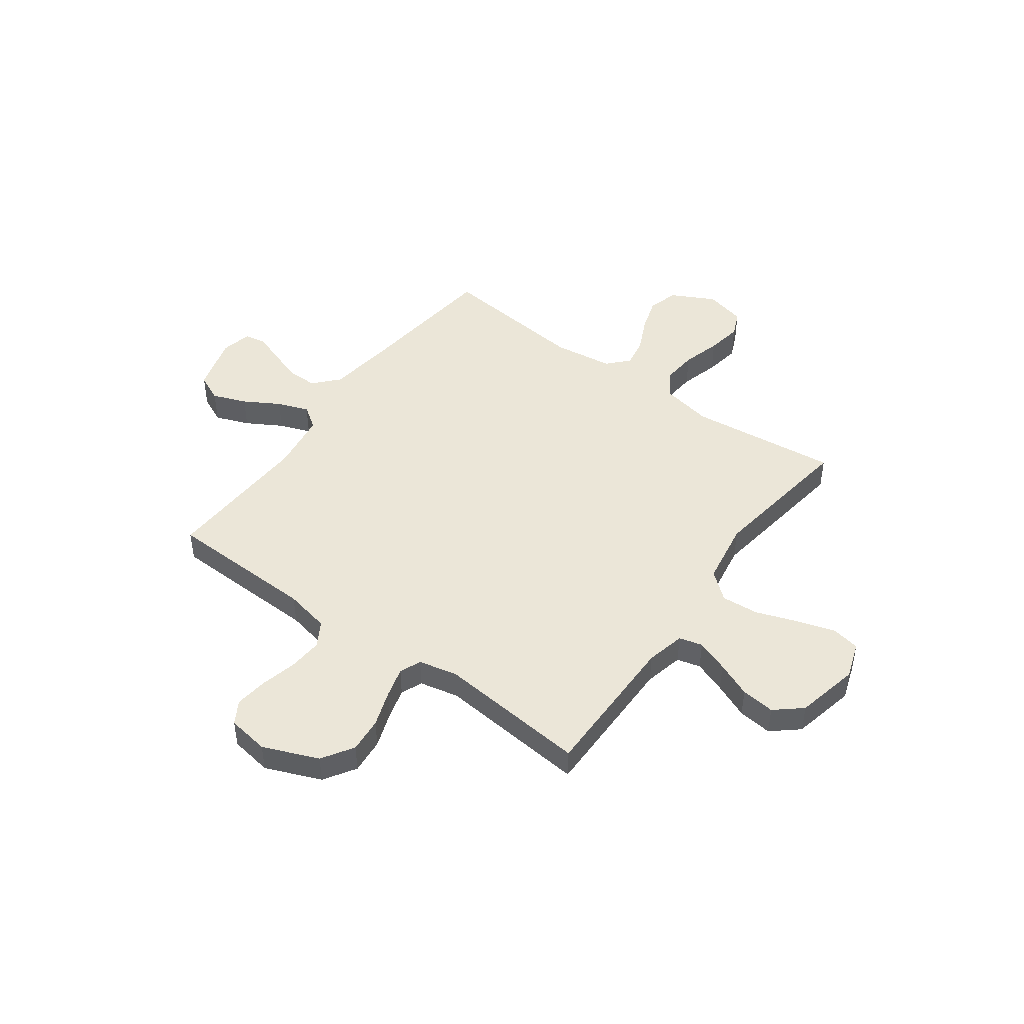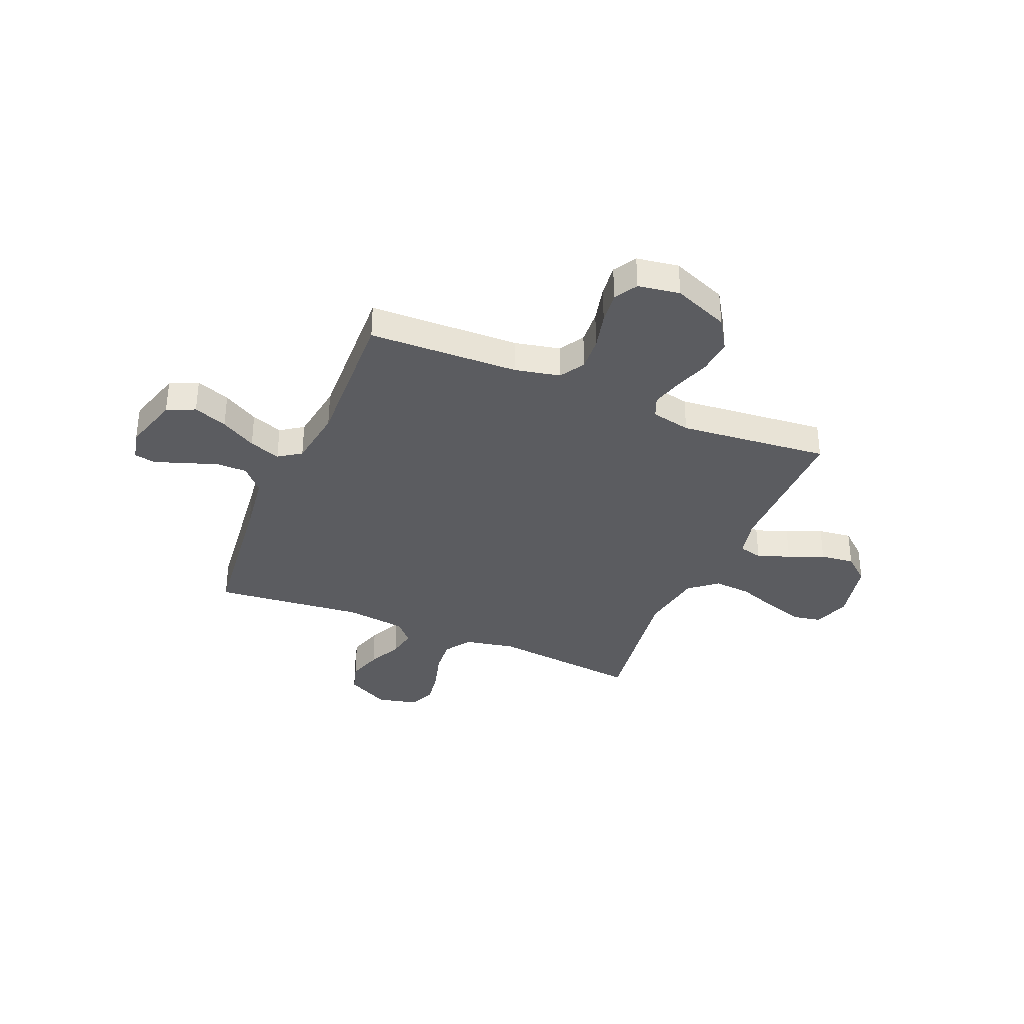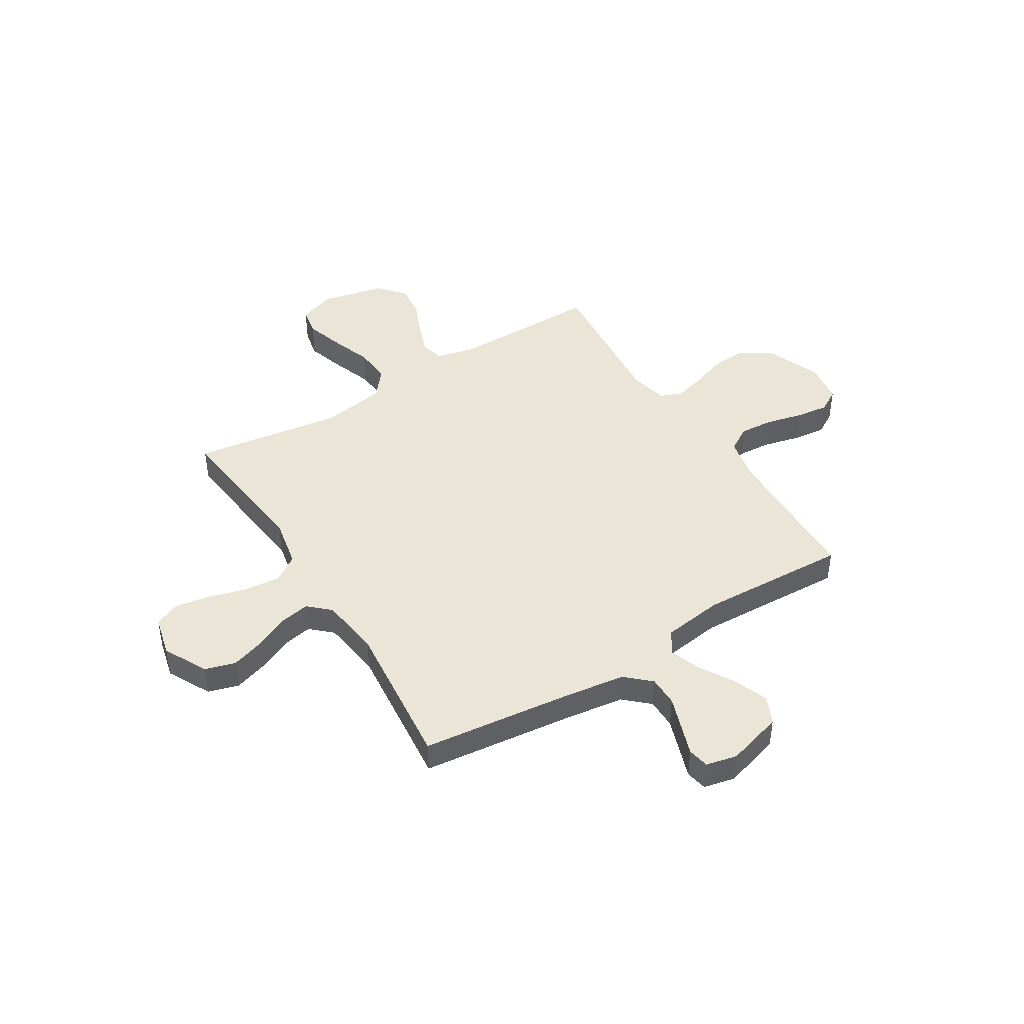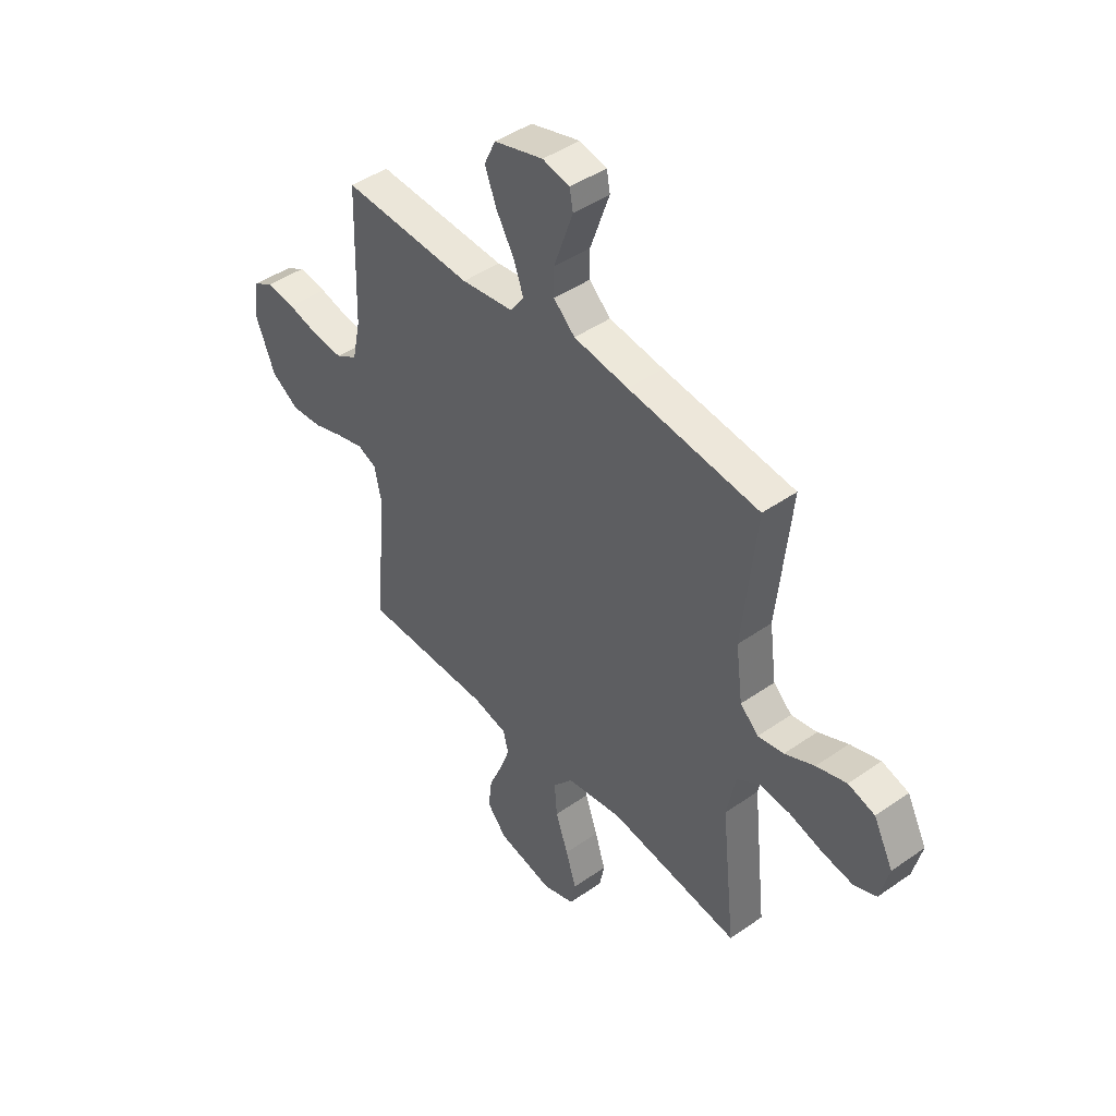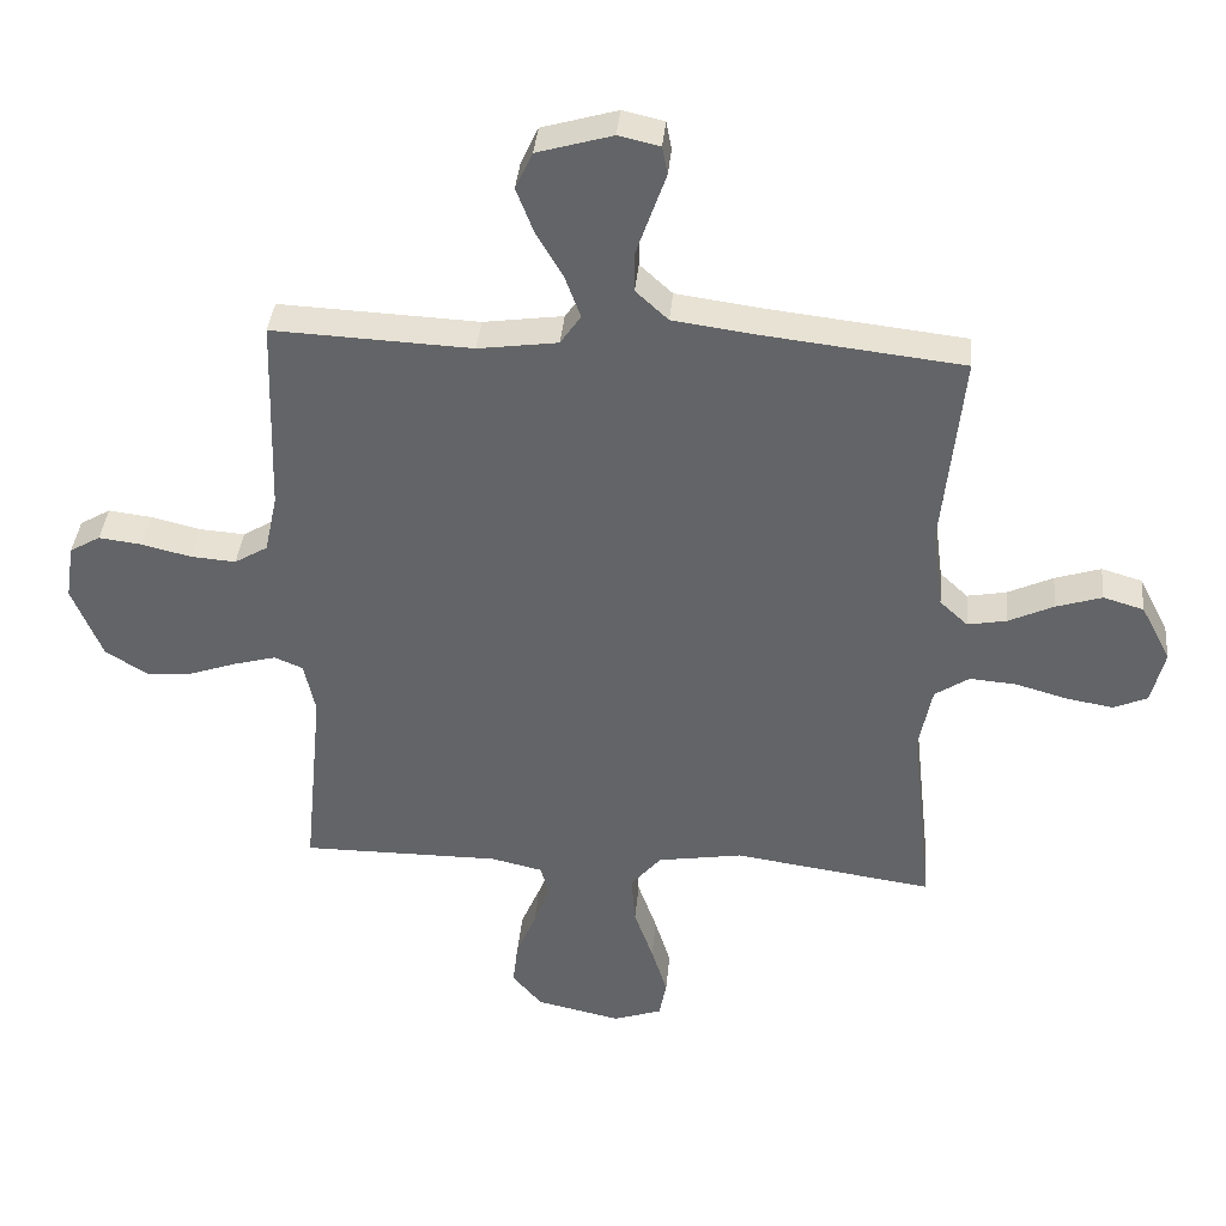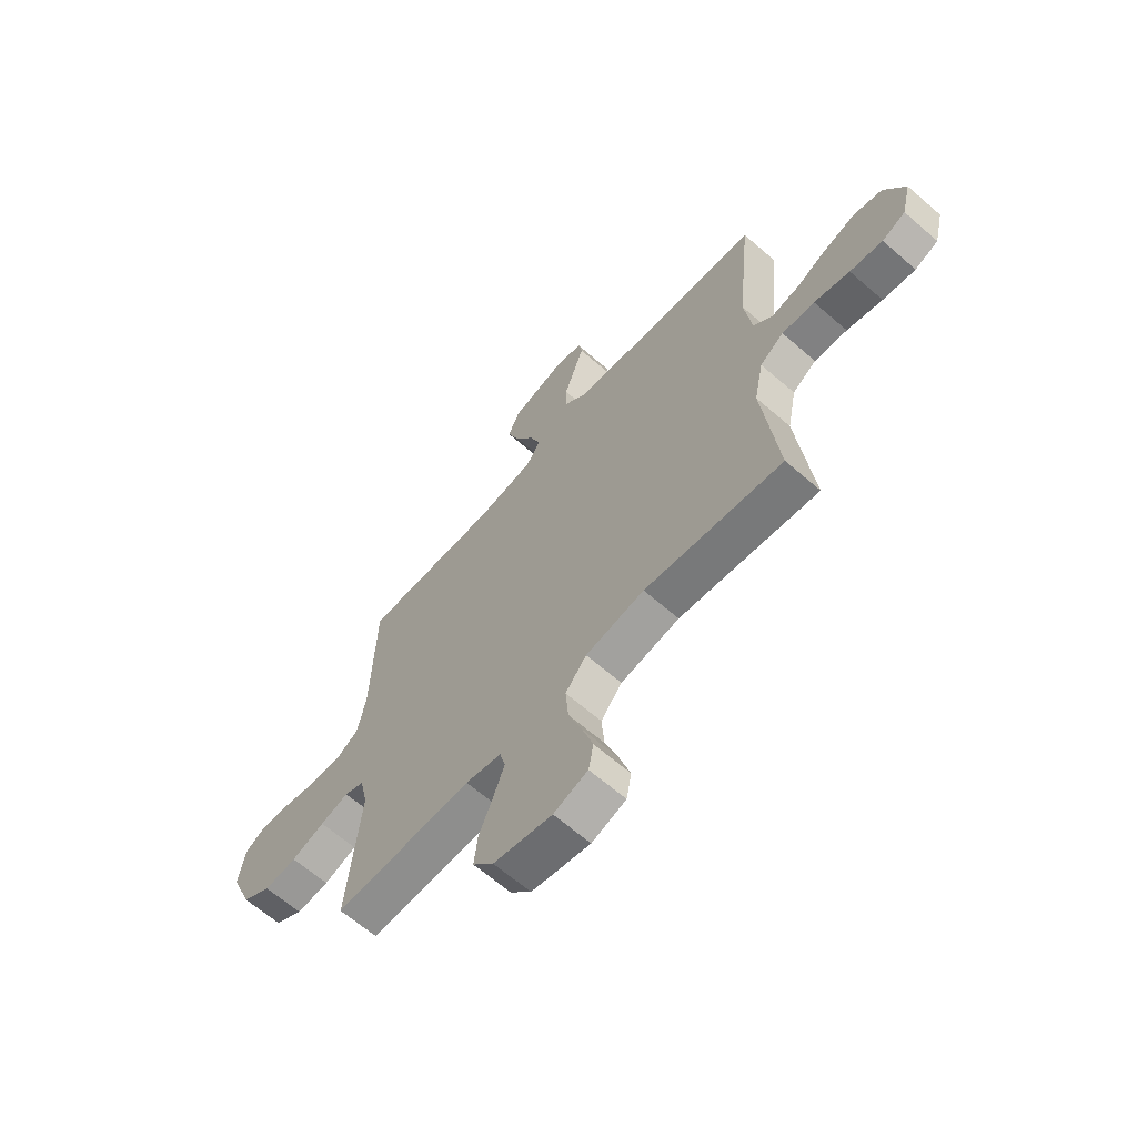
<metadata>
{"format":"obj","ext":"obj","renderer":"f3d","projection":"perspective","resolution":1024,"background":"white","views":[{"elev":46.5,"azim":126.0,"up":"+Y"},{"elev":-35.1,"azim":67.2,"up":"+Y"},{"elev":44.1,"azim":-31.8,"up":"+Y"},{"elev":44.8,"azim":-129.1,"up":"+Z"},{"elev":38.2,"azim":-174.7,"up":"+Z"},{"elev":-64.6,"azim":-131.2,"up":"+Z"}]}
</metadata>
<code>
v 0.5 0.07 -0.5
v 0.2 0.07 -0.499
v 0.122 0.07 -0.517
v 0.11 0.07 -0.564
v 0.134 0.07 -0.629
v 0.164 0.07 -0.7
v 0.172 0.07 -0.768
v 0.127 0.07 -0.821
v 0 0.07 -0.849
v -0.074 0.07 -0.824
v -0.085 0.07 -0.767
v -0.061 0.07 -0.69
v -0.032 0.07 -0.608
v -0.026 0.07 -0.533
v -0.072 0.07 -0.478
v -0.2 0.07 -0.457
v -0.5 0.07 -0.5
v -0.467 0.07 -0.2
v -0.487 0.07 -0.099
v -0.539 0.07 -0.064
v -0.61 0.07 -0.07
v -0.687 0.07 -0.092
v -0.758 0.07 -0.104
v -0.809 0.07 -0.082
v -0.829 0.07 0
v -0.784 0.07 0.087
v -0.723 0.07 0.105
v -0.654 0.07 0.083
v -0.586 0.07 0.051
v -0.527 0.07 0.04
v -0.485 0.07 0.079
v -0.469 0.07 0.2
v -0.5 0.07 0.5
v -0.2 0.07 0.534
v -0.075 0.07 0.551
v -0.026 0.07 0.596
v -0.026 0.07 0.657
v -0.049 0.07 0.723
v -0.07 0.07 0.783
v -0.062 0.07 0.826
v 0 0.07 0.84
v 0.113 0.07 0.807
v 0.139 0.07 0.751
v 0.113 0.07 0.683
v 0.072 0.07 0.612
v 0.049 0.07 0.549
v 0.08 0.07 0.504
v 0.2 0.07 0.487
v 0.5 0.07 0.5
v 0.509 0.07 0.2
v 0.528 0.07 0.11
v 0.578 0.07 0.08
v 0.646 0.07 0.085
v 0.72 0.07 0.103
v 0.785 0.07 0.111
v 0.831 0.07 0.084
v 0.844 0.07 0
v 0.799 0.07 -0.111
v 0.736 0.07 -0.151
v 0.665 0.07 -0.145
v 0.593 0.07 -0.12
v 0.531 0.07 -0.103
v 0.488 0.07 -0.121
v 0.471 0.07 -0.2
v 0.5 0 -0.5
v 0.2 0 -0.499
v 0.122 0 -0.517
v 0.11 0 -0.564
v 0.134 0 -0.629
v 0.164 0 -0.7
v 0.172 0 -0.768
v 0.127 0 -0.821
v 0 0 -0.849
v -0.074 0 -0.824
v -0.085 0 -0.767
v -0.061 0 -0.69
v -0.032 0 -0.608
v -0.026 0 -0.533
v -0.072 0 -0.478
v -0.2 0 -0.457
v -0.5 0 -0.5
v -0.467 0 -0.2
v -0.487 0 -0.099
v -0.539 0 -0.064
v -0.61 0 -0.07
v -0.687 0 -0.092
v -0.758 0 -0.104
v -0.809 0 -0.082
v -0.829 0 0
v -0.784 0 0.087
v -0.723 0 0.105
v -0.654 0 0.083
v -0.586 0 0.051
v -0.527 0 0.04
v -0.485 0 0.079
v -0.469 0 0.2
v -0.5 0 0.5
v -0.2 0 0.534
v -0.075 0 0.551
v -0.026 0 0.596
v -0.026 0 0.657
v -0.049 0 0.723
v -0.07 0 0.783
v -0.062 0 0.826
v 0 0 0.84
v 0.113 0 0.807
v 0.139 0 0.751
v 0.113 0 0.683
v 0.072 0 0.612
v 0.049 0 0.549
v 0.08 0 0.504
v 0.2 0 0.487
v 0.5 0 0.5
v 0.509 0 0.2
v 0.528 0 0.11
v 0.578 0 0.08
v 0.646 0 0.085
v 0.72 0 0.103
v 0.785 0 0.111
v 0.831 0 0.084
v 0.844 0 0
v 0.799 0 -0.111
v 0.736 0 -0.151
v 0.665 0 -0.145
v 0.593 0 -0.12
v 0.531 0 -0.103
v 0.488 0 -0.121
v 0.471 0 -0.2
f 59 60 61
f 58 59 61
f 57 58 61
f 56 57 61
f 55 56 61
f 54 55 61
f 53 54 61
f 52 53 61 62
f 51 52 62 63
f 48 49 50
f 51 63 64
f 50 51 64
f 48 50 64
f 47 48 64
f 43 44 45
f 42 43 45
f 41 42 45
f 40 41 45
f 39 40 45
f 38 39 45
f 37 38 45 46
f 64 1 2
f 47 64 2
f 46 47 2
f 37 46 2
f 36 37 2
f 32 33 34
f 31 32 34 35
f 27 28 29
f 26 27 29
f 25 26 29
f 24 25 29
f 23 24 29
f 22 23 29
f 21 22 29
f 20 21 29 30
f 19 20 30 31
f 16 17 18
f 35 36 2
f 31 35 2
f 19 31 2
f 18 19 2
f 16 18 2
f 15 16 2
f 11 12 13
f 10 11 13
f 9 10 13
f 8 9 13
f 7 8 13
f 6 7 13
f 5 6 13
f 14 15 2 3
f 4 5 13 14
f 3 4 14
f 125 124 123
f 125 123 122
f 125 122 121
f 125 121 120
f 125 120 119
f 125 119 118
f 125 118 117
f 126 125 117 116
f 127 126 116 115
f 114 113 112
f 128 127 115
f 128 115 114
f 128 114 112
f 128 112 111
f 109 108 107
f 109 107 106
f 109 106 105
f 109 105 104
f 109 104 103
f 109 103 102
f 110 109 102 101
f 66 65 128
f 66 128 111
f 66 111 110
f 66 110 101
f 66 101 100
f 98 97 96
f 99 98 96 95
f 93 92 91
f 93 91 90
f 93 90 89
f 93 89 88
f 93 88 87
f 93 87 86
f 93 86 85
f 94 93 85 84
f 95 94 84 83
f 82 81 80
f 66 100 99
f 66 99 95
f 66 95 83
f 66 83 82
f 66 82 80
f 66 80 79
f 77 76 75
f 77 75 74
f 77 74 73
f 77 73 72
f 77 72 71
f 77 71 70
f 77 70 69
f 67 66 79 78
f 78 77 69 68
f 78 68 67
f 1 65 66 2
f 2 66 67 3
f 3 67 68 4
f 4 68 69 5
f 5 69 70 6
f 6 70 71 7
f 7 71 72 8
f 8 72 73 9
f 9 73 74 10
f 10 74 75 11
f 11 75 76 12
f 12 76 77 13
f 13 77 78 14
f 14 78 79 15
f 15 79 80 16
f 16 80 81 17
f 17 81 82 18
f 18 82 83 19
f 19 83 84 20
f 20 84 85 21
f 21 85 86 22
f 22 86 87 23
f 23 87 88 24
f 24 88 89 25
f 25 89 90 26
f 26 90 91 27
f 27 91 92 28
f 28 92 93 29
f 29 93 94 30
f 30 94 95 31
f 31 95 96 32
f 32 96 97 33
f 33 97 98 34
f 34 98 99 35
f 35 99 100 36
f 36 100 101 37
f 37 101 102 38
f 38 102 103 39
f 39 103 104 40
f 40 104 105 41
f 41 105 106 42
f 42 106 107 43
f 43 107 108 44
f 44 108 109 45
f 45 109 110 46
f 46 110 111 47
f 47 111 112 48
f 48 112 113 49
f 49 113 114 50
f 50 114 115 51
f 51 115 116 52
f 52 116 117 53
f 53 117 118 54
f 54 118 119 55
f 55 119 120 56
f 56 120 121 57
f 57 121 122 58
f 58 122 123 59
f 59 123 124 60
f 60 124 125 61
f 61 125 126 62
f 62 126 127 63
f 63 127 128 64
f 64 128 65 1

</code>
